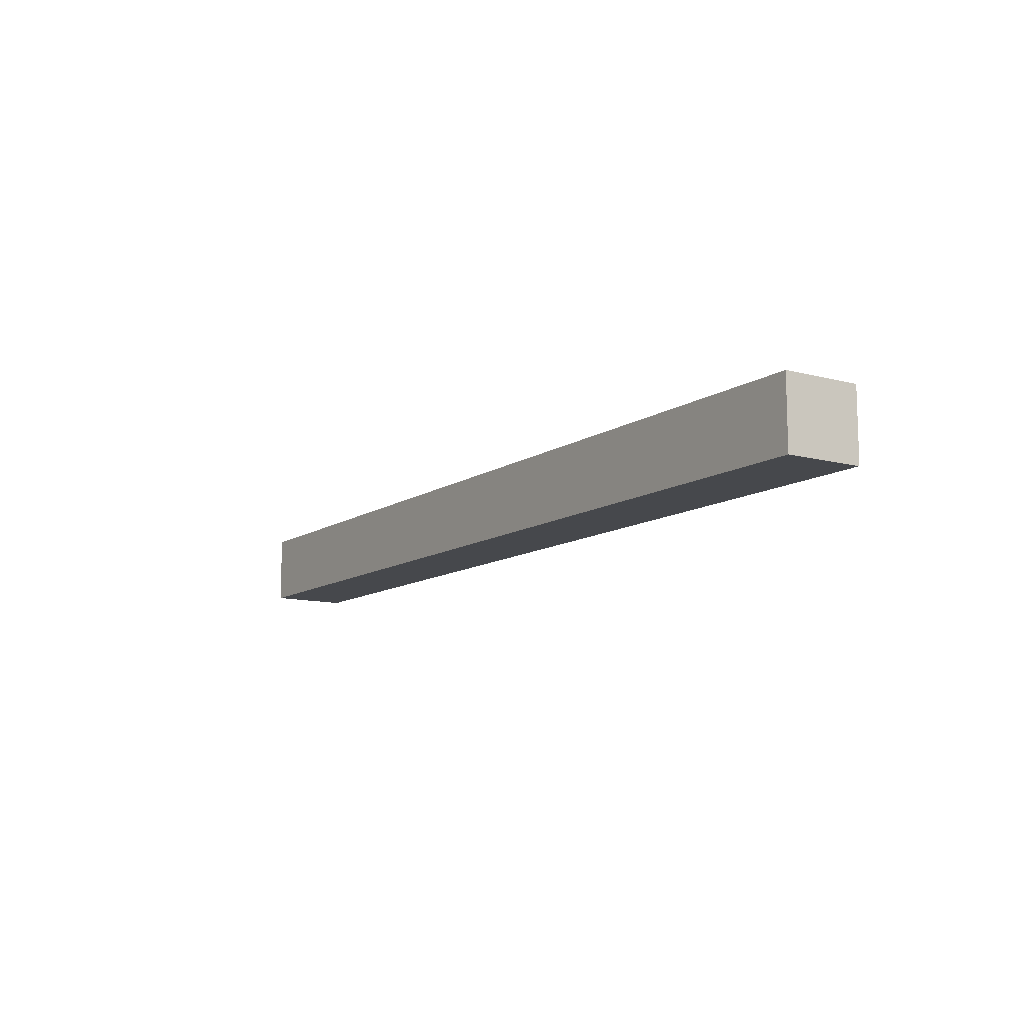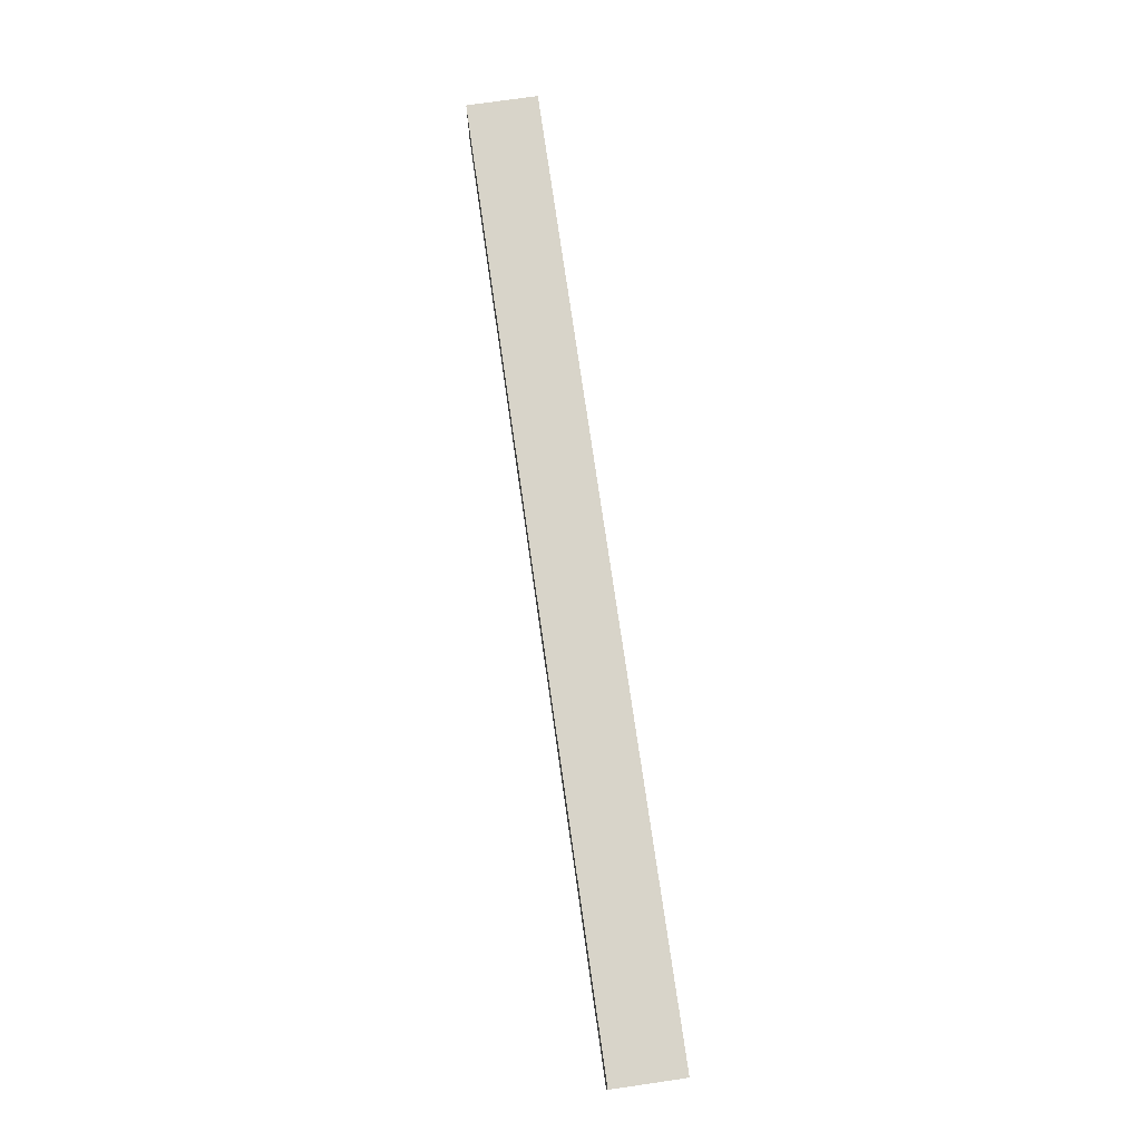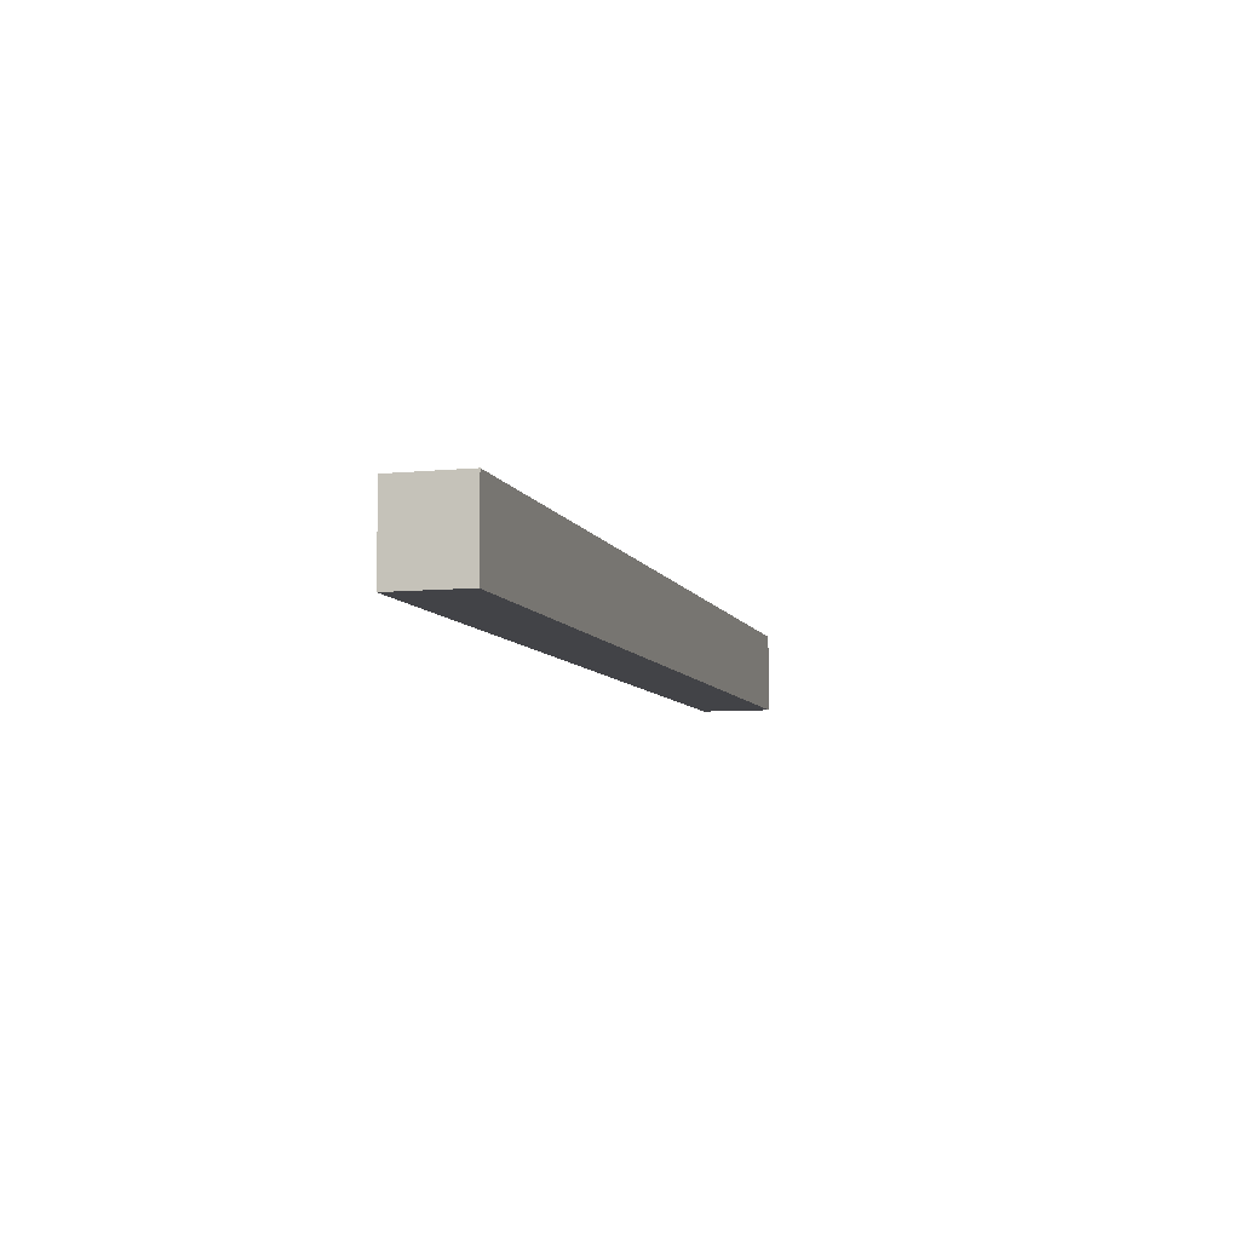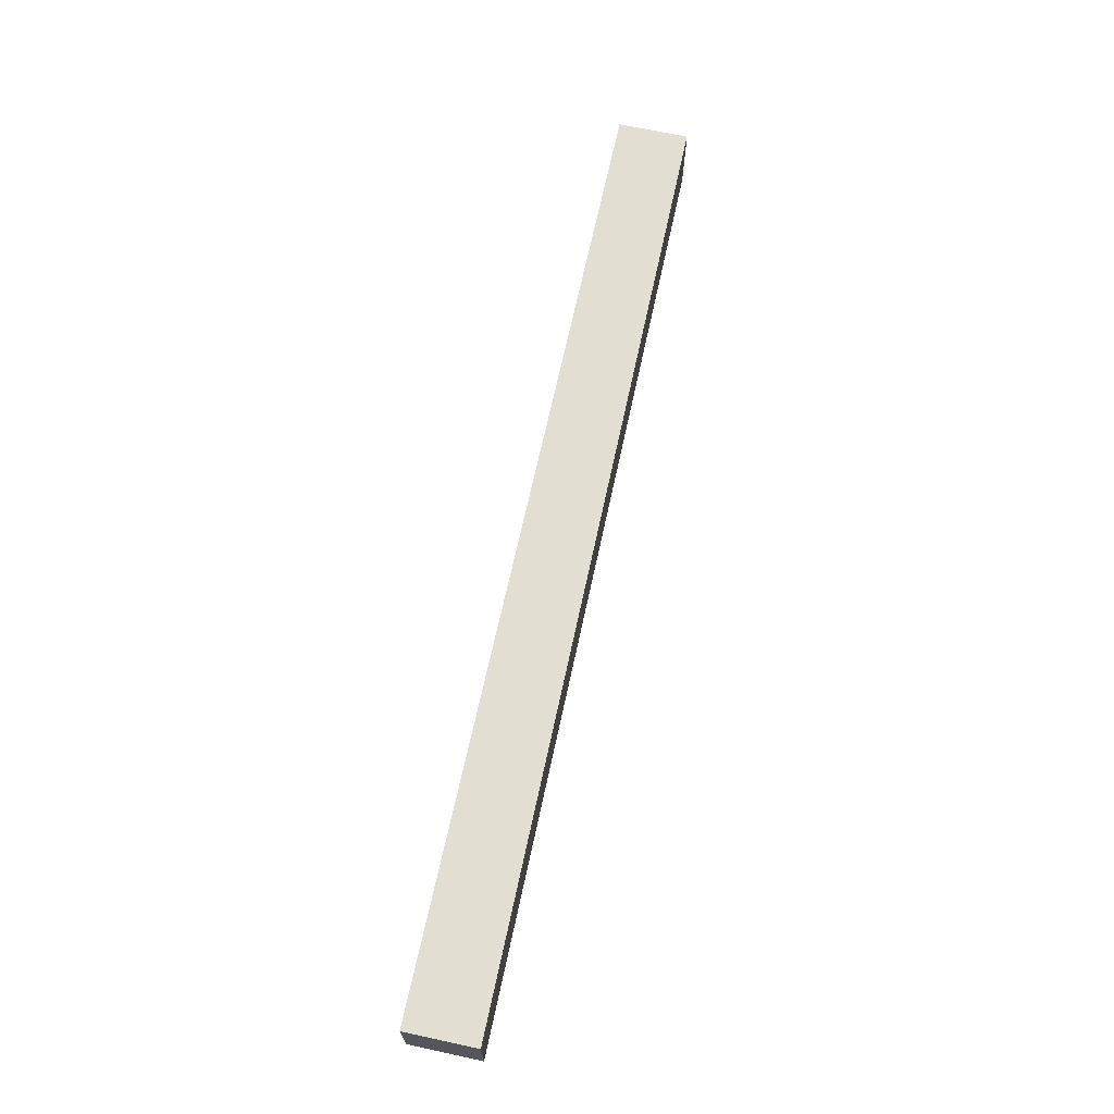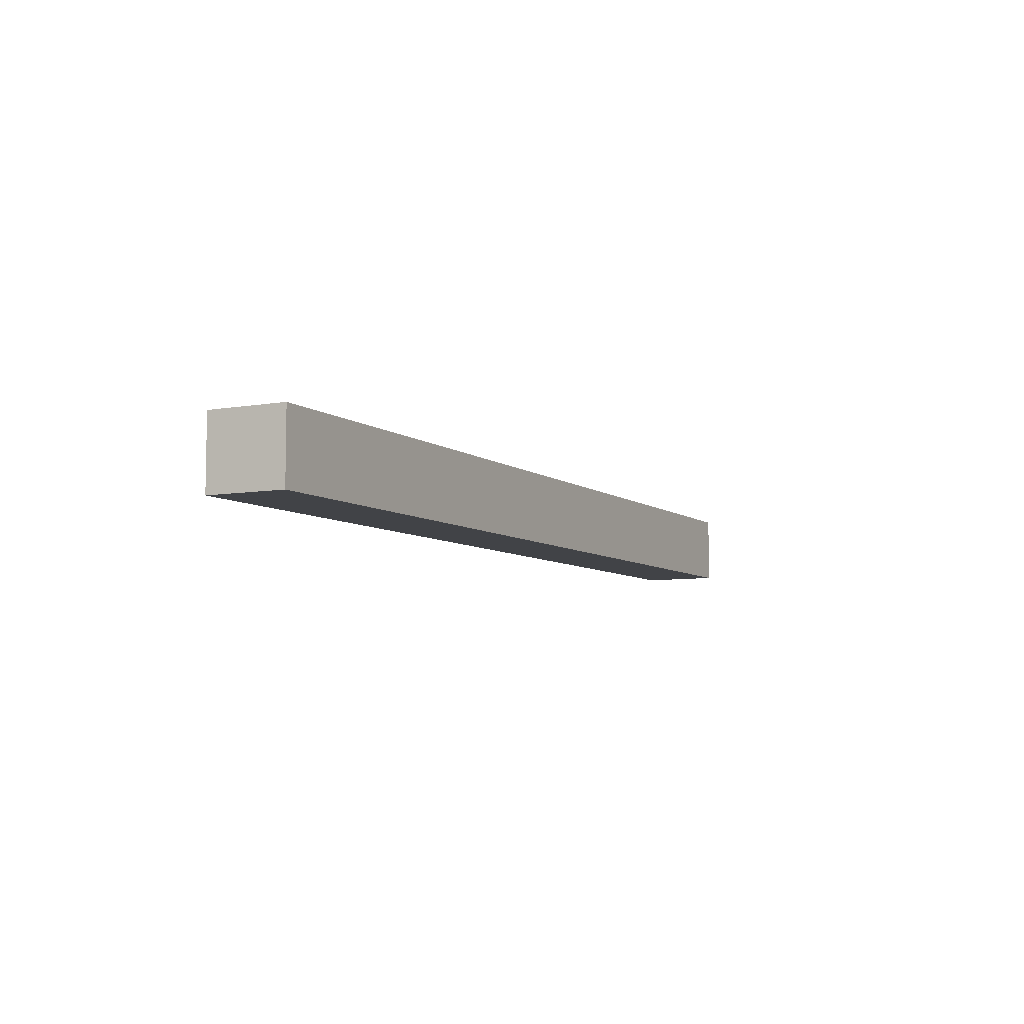
<metadata>
{"format":"obj","ext":"obj","renderer":"f3d","projection":"perspective","resolution":1024,"background":"white","views":[{"elev":-11.3,"azim":-123.1,"up":"+Y"},{"elev":75.2,"azim":81.8,"up":"+Z"},{"elev":-7.4,"azim":105.4,"up":"+Z"},{"elev":67.8,"azim":102.2,"up":"+Z"},{"elev":-7.0,"azim":117.3,"up":"+Y"}]}
</metadata>
<code>
g COL_FLR_StartFunnel04
v -17.31 3.854 4.846
v -17.31 6.459 4.846
v 17.25 6.459 4.846
v 17.25 3.854 4.846
v -17.31 6.459 4.846
v -17.31 6.459 1.953
v 17.25 6.459 1.953
v 17.25 6.459 4.846
v -17.31 6.459 1.953
v -17.31 3.854 1.953
v 17.25 3.854 1.953
v 17.25 6.459 1.953
v -17.31 3.854 1.953
v -17.31 3.854 4.846
v 17.25 3.854 4.846
v 17.25 3.854 1.953
v 17.25 3.854 4.846
v 17.25 6.459 4.846
v 17.25 6.459 1.953
v 17.25 3.854 1.953
v -17.31 3.854 1.953
v -17.31 6.459 1.953
v -17.31 6.459 4.846
v -17.31 3.854 4.846
g COL_FLR_StartFunnel04_0
f 3 2 1
f 4 3 1
f 7 6 5
f 8 7 5
f 11 10 9
f 12 11 9
f 15 14 13
f 16 15 13
f 19 18 17
f 20 19 17
f 23 22 21
f 24 23 21

</code>
